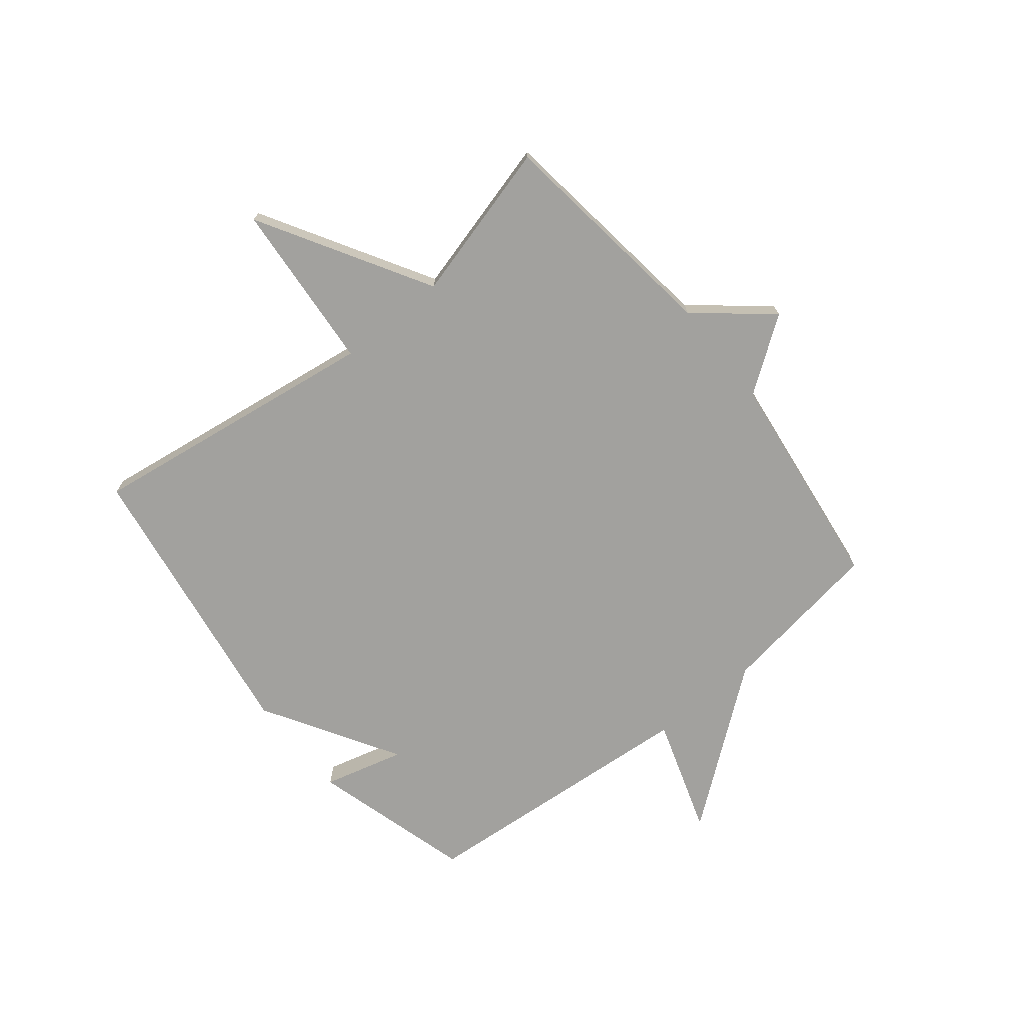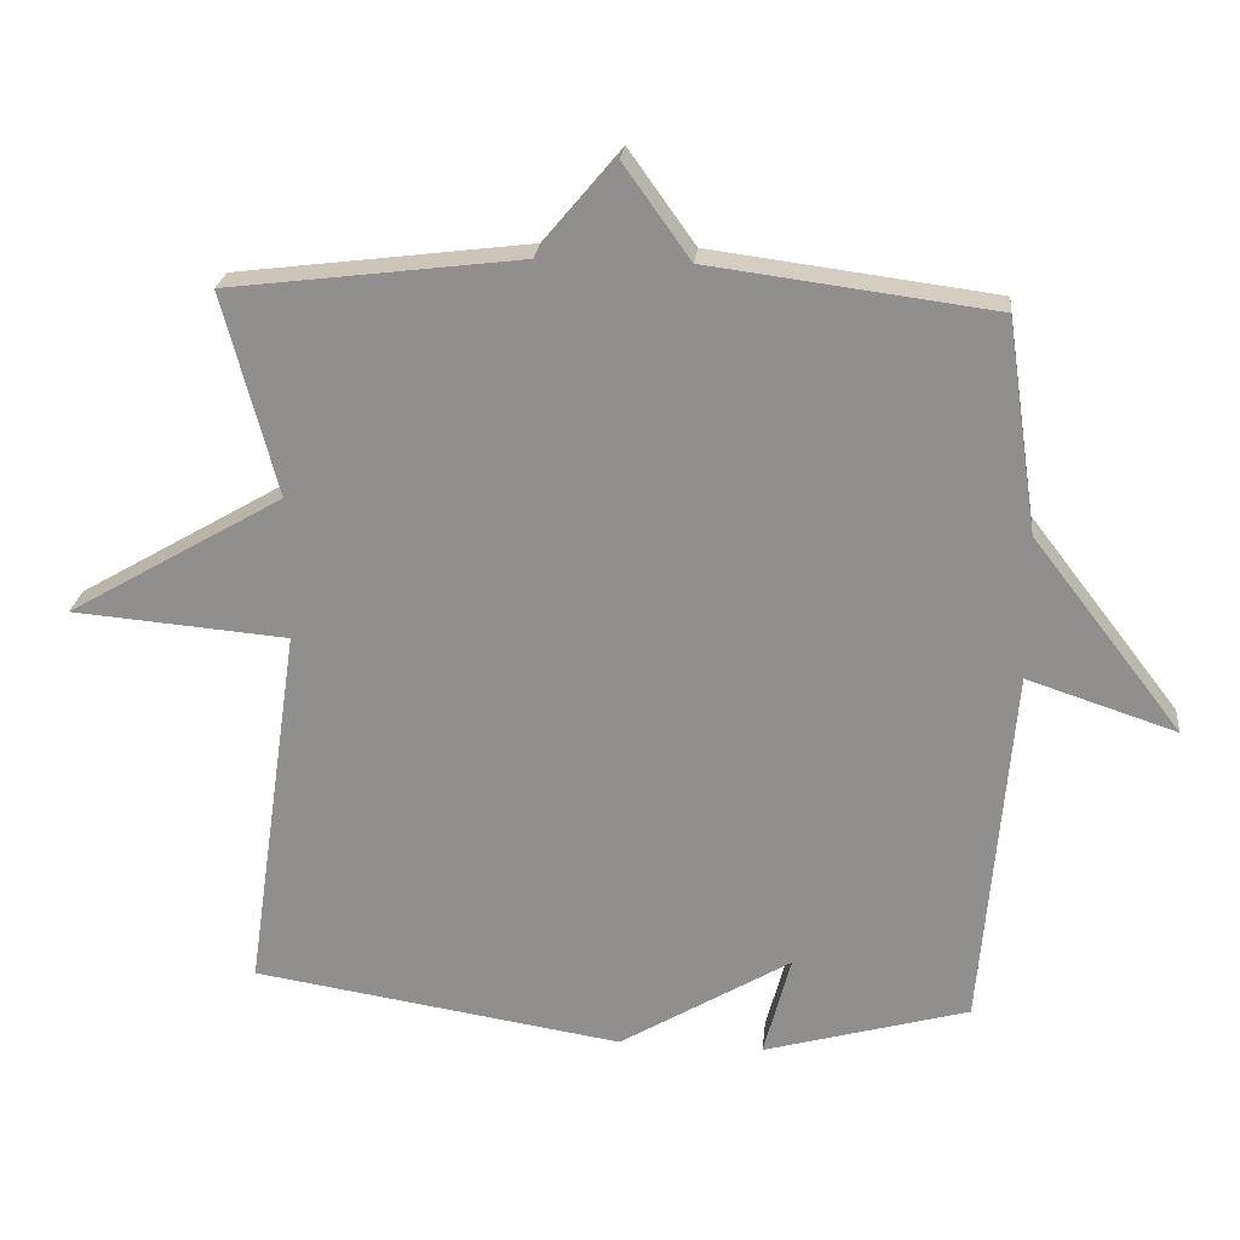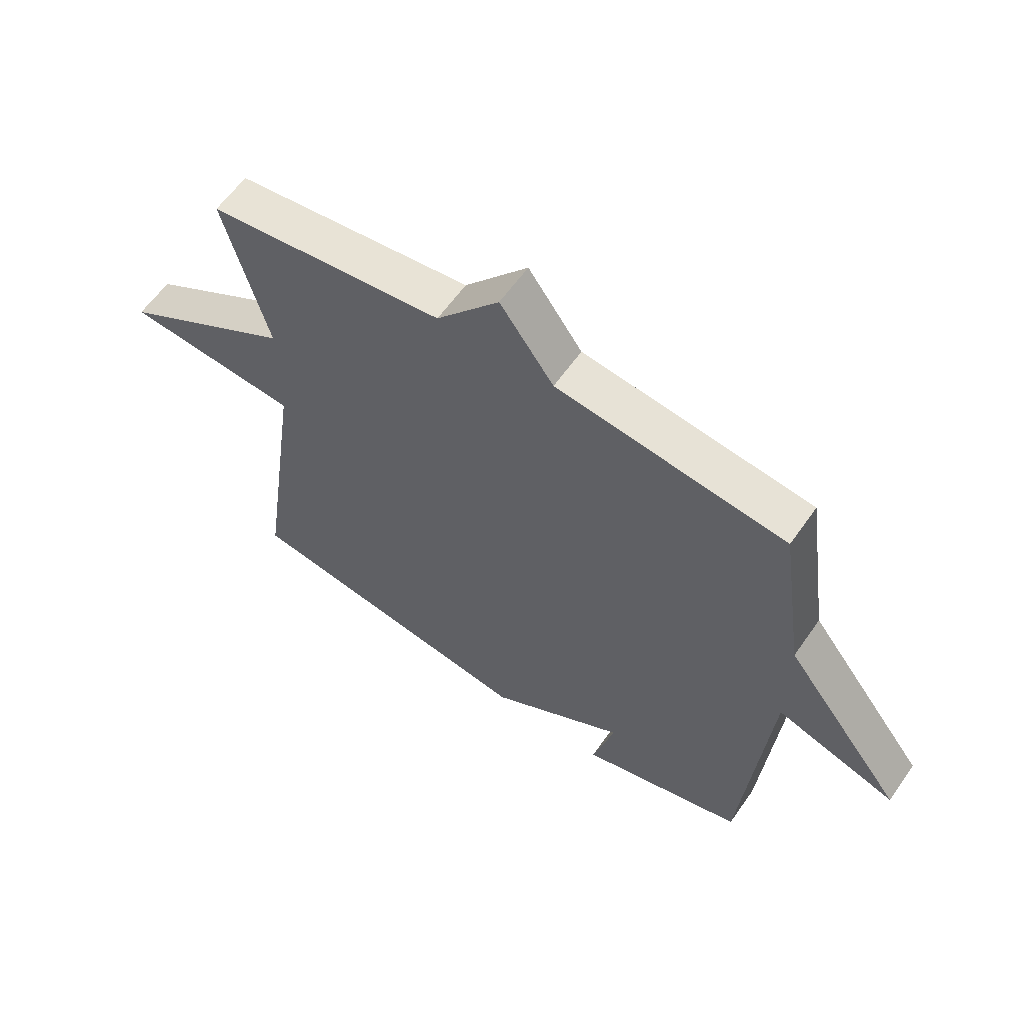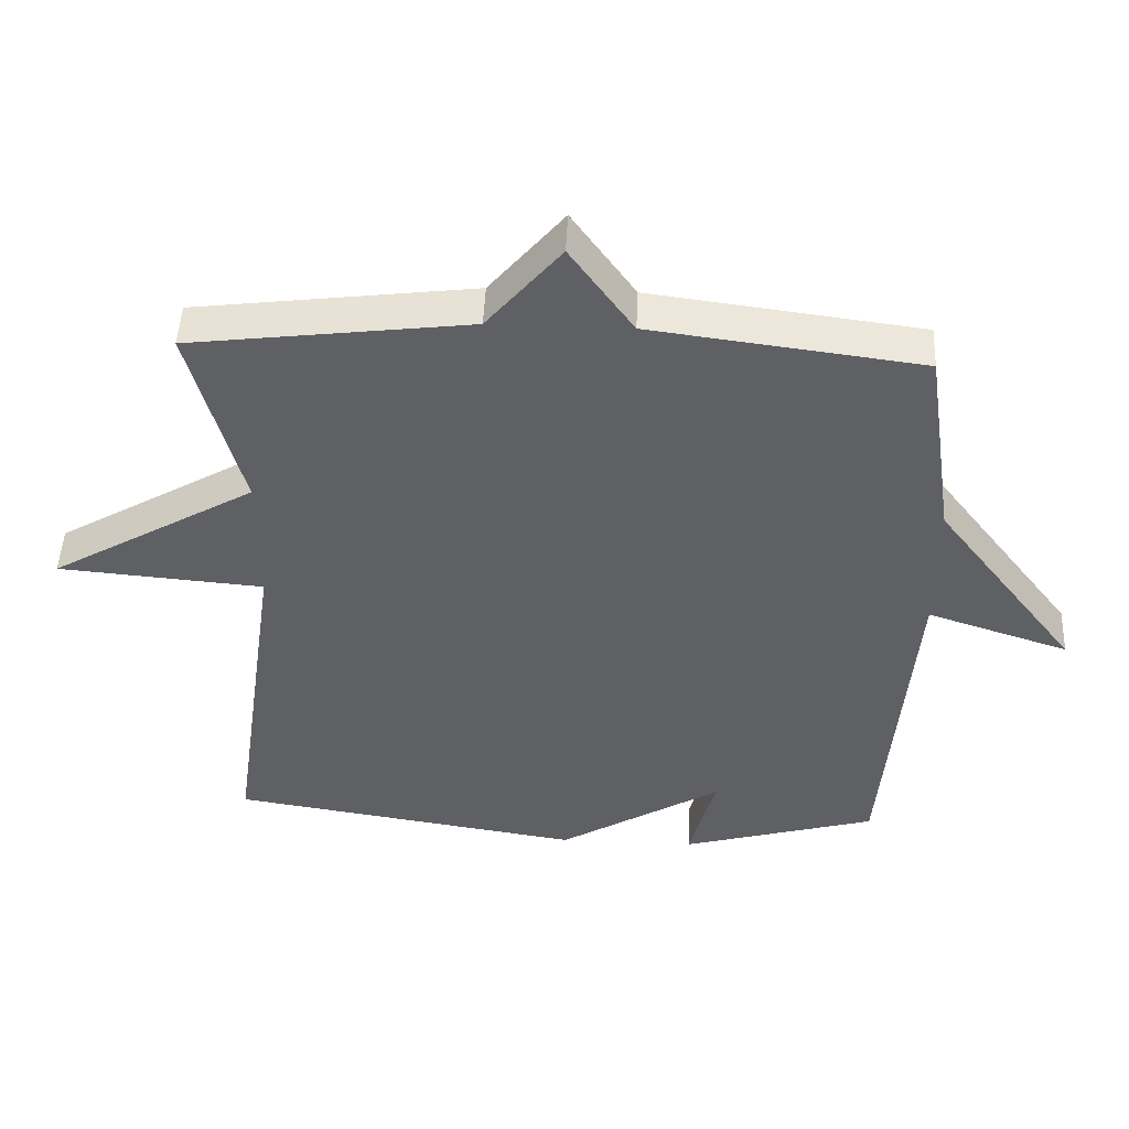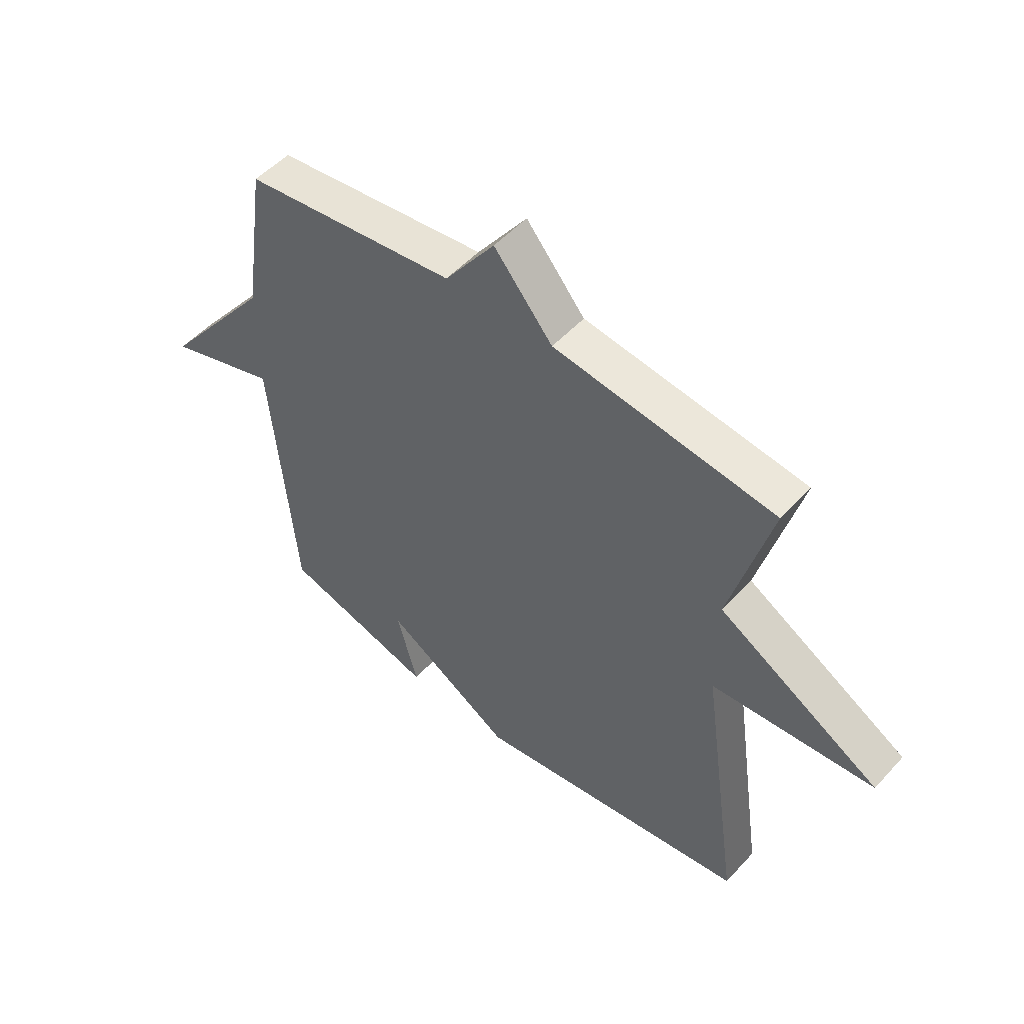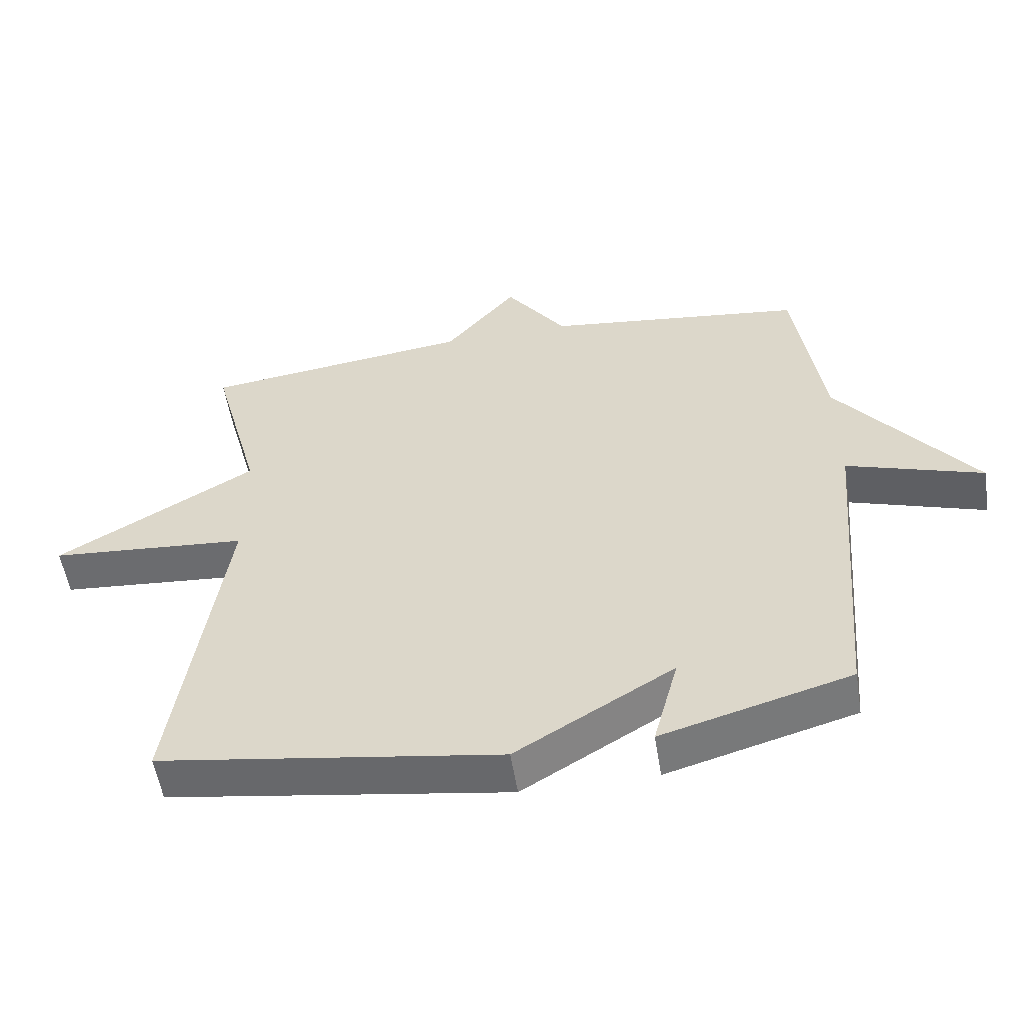
<metadata>
{"format":"obj","ext":"obj","renderer":"f3d","projection":"perspective","resolution":1024,"background":"white","views":[{"elev":-72.0,"azim":-51.0,"up":"+Y"},{"elev":23.7,"azim":5.9,"up":"+Z"},{"elev":60.3,"azim":34.8,"up":"+Z"},{"elev":48.0,"azim":2.5,"up":"+Z"},{"elev":52.0,"azim":-139.0,"up":"+Z"},{"elev":-55.0,"azim":9.1,"up":"+Z"}]}
</metadata>
<code>
v -0.5 0.07 0.5
v -0.093 0.07 0.551
v 0.015 0.07 0.68
v 0.107 0.07 0.551
v 0.5 0.07 0.5
v 0.543 0.07 0.206
v 0.749 0.07 -0.062
v 0.543 0.07 0.006
v 0.5 0.07 -0.5
v 0.215 0.07 -0.58
v 0.253 0.07 -0.437
v 0.015 0.07 -0.58
v -0.5 0.07 -0.5
v -0.425 0.07 0.019
v -0.725 0.07 0.044
v -0.425 0.07 0.219
v -0.5 0 0.5
v -0.093 0 0.551
v 0.015 0 0.68
v 0.107 0 0.551
v 0.5 0 0.5
v 0.543 0 0.206
v 0.749 0 -0.062
v 0.543 0 0.006
v 0.5 0 -0.5
v 0.215 0 -0.58
v 0.253 0 -0.437
v 0.015 0 -0.58
v -0.5 0 -0.5
v -0.425 0 0.019
v -0.725 0 0.044
v -0.425 0 0.219
f 14 15 16
f 11 12 13 14
f 11 14 16
f 8 9 10 11
f 16 1 2
f 11 16 2
f 8 11 2
f 6 7 8 2
f 4 5 6 2
f 2 3 4
f 32 31 30
f 30 29 28 27
f 32 30 27
f 27 26 25 24
f 18 17 32
f 18 32 27
f 18 27 24
f 18 24 23 22
f 18 22 21 20
f 20 19 18
f 1 17 18 2
f 2 18 19 3
f 3 19 20 4
f 4 20 21 5
f 5 21 22 6
f 6 22 23 7
f 7 23 24 8
f 8 24 25 9
f 9 25 26 10
f 10 26 27 11
f 11 27 28 12
f 12 28 29 13
f 13 29 30 14
f 14 30 31 15
f 15 31 32 16
f 16 32 17 1

</code>
